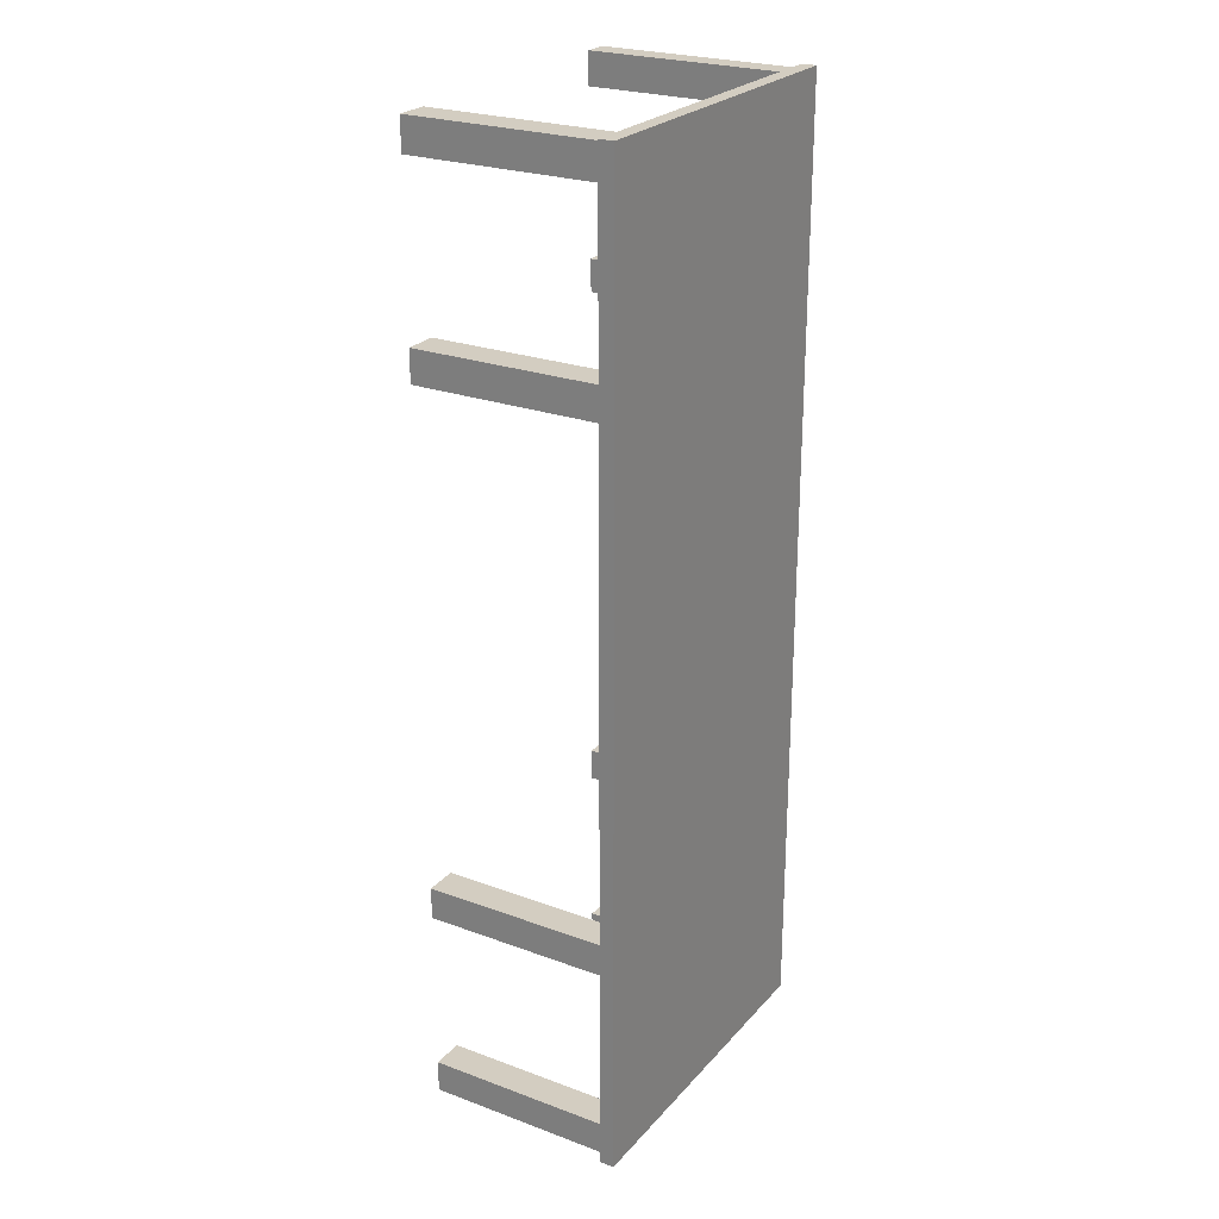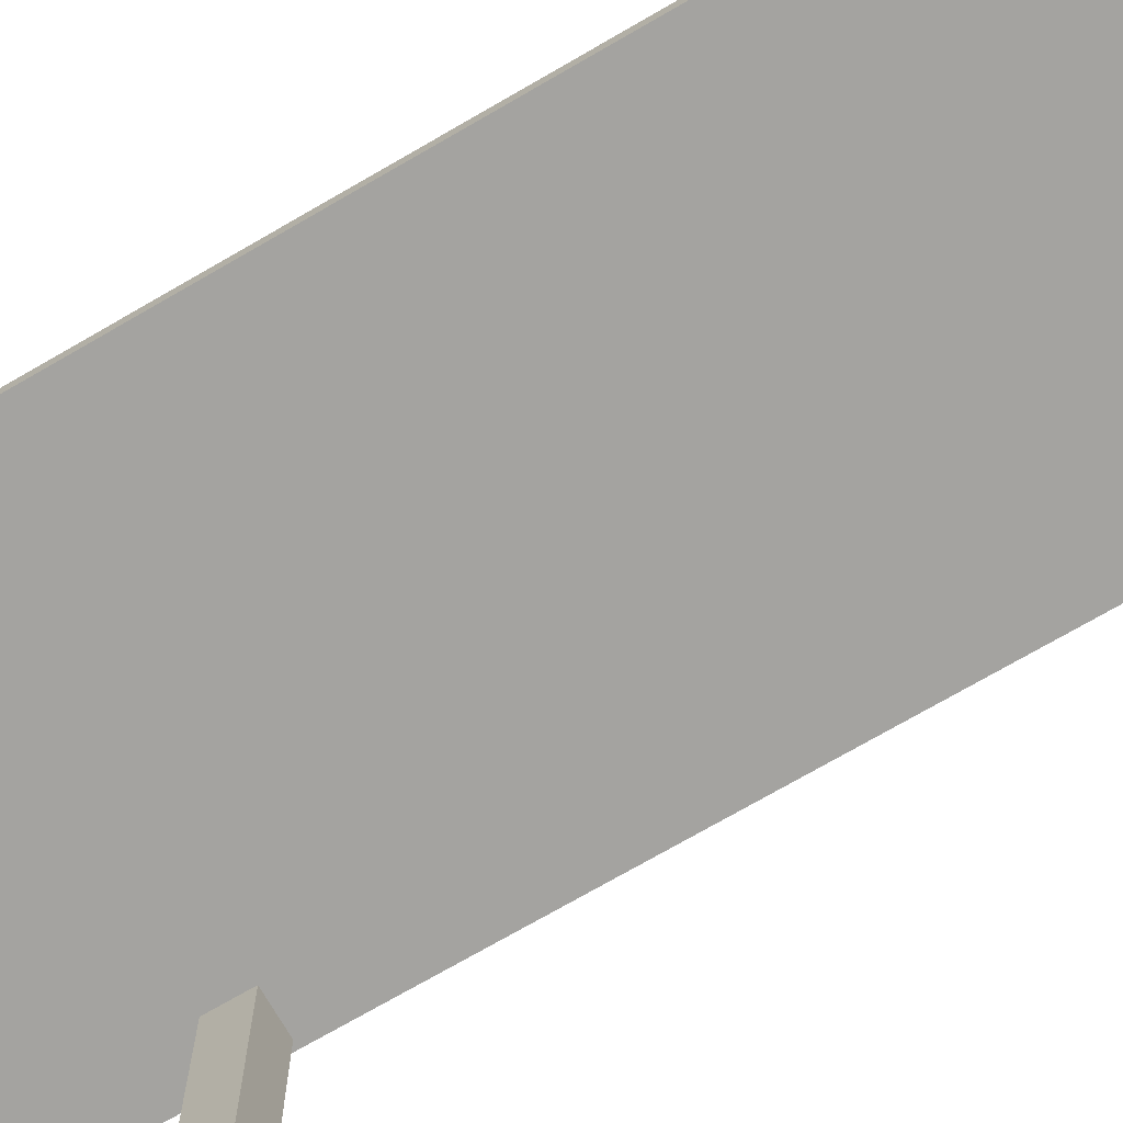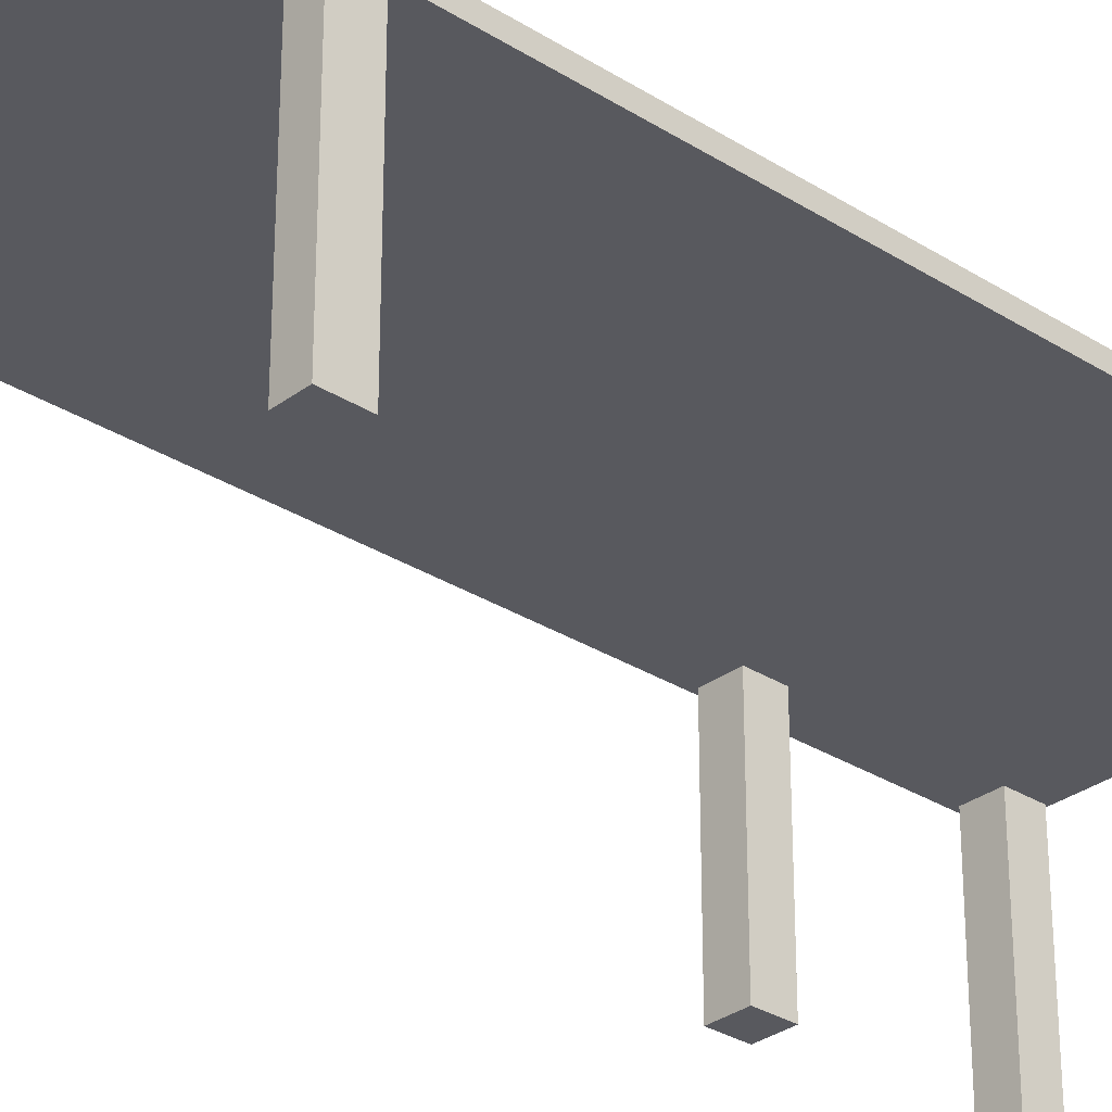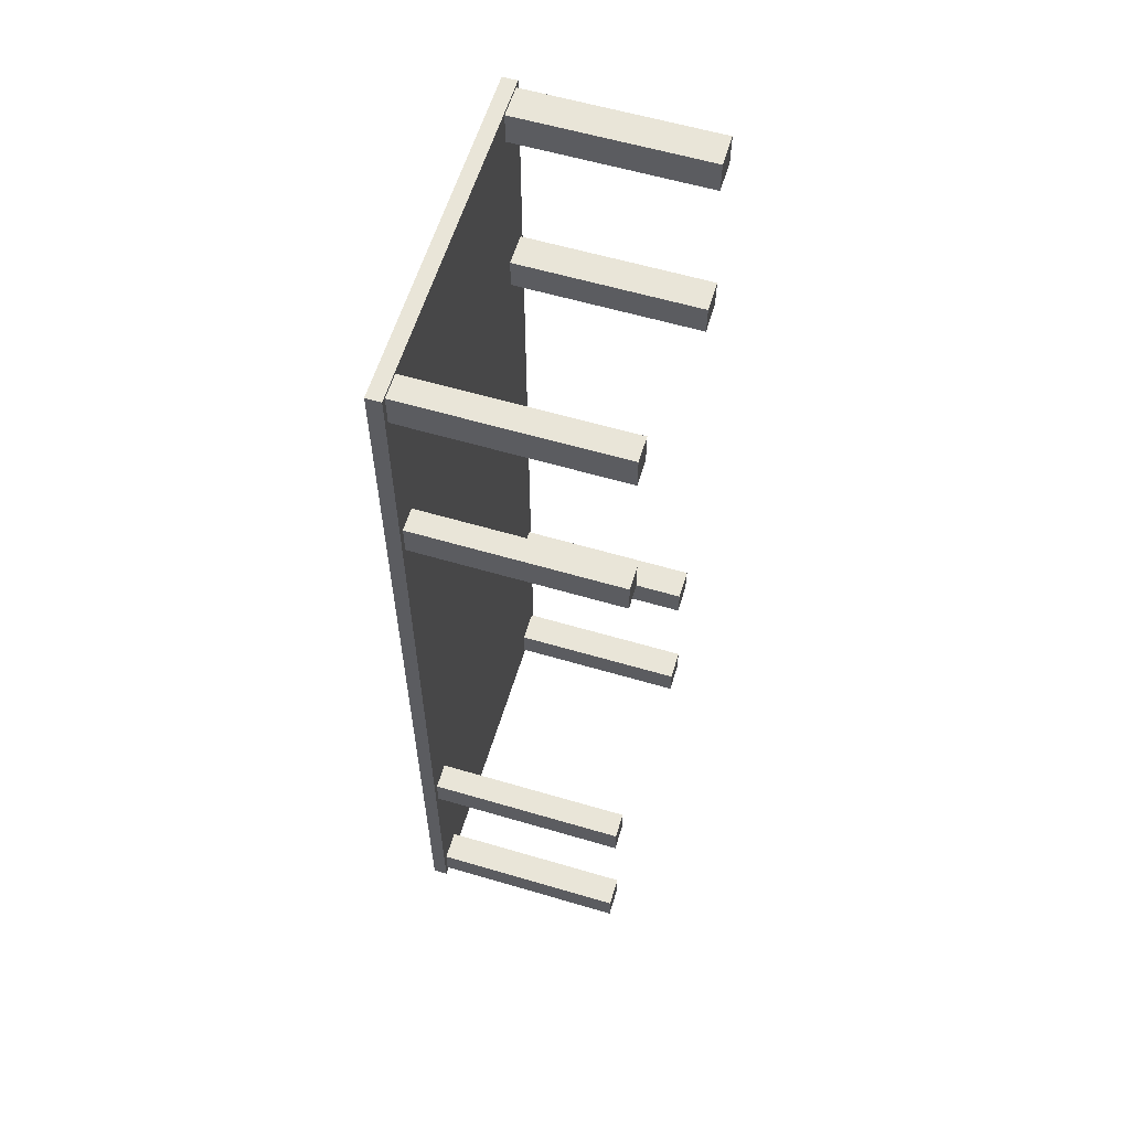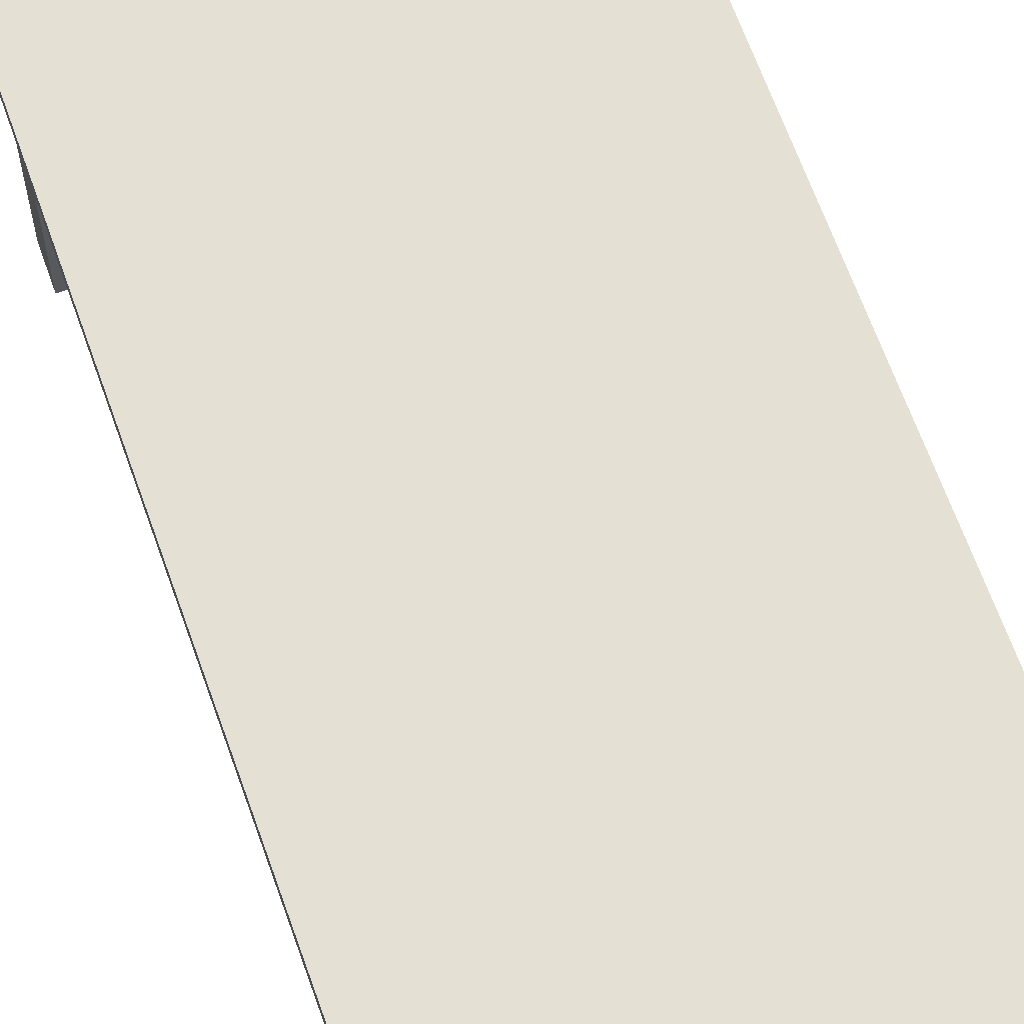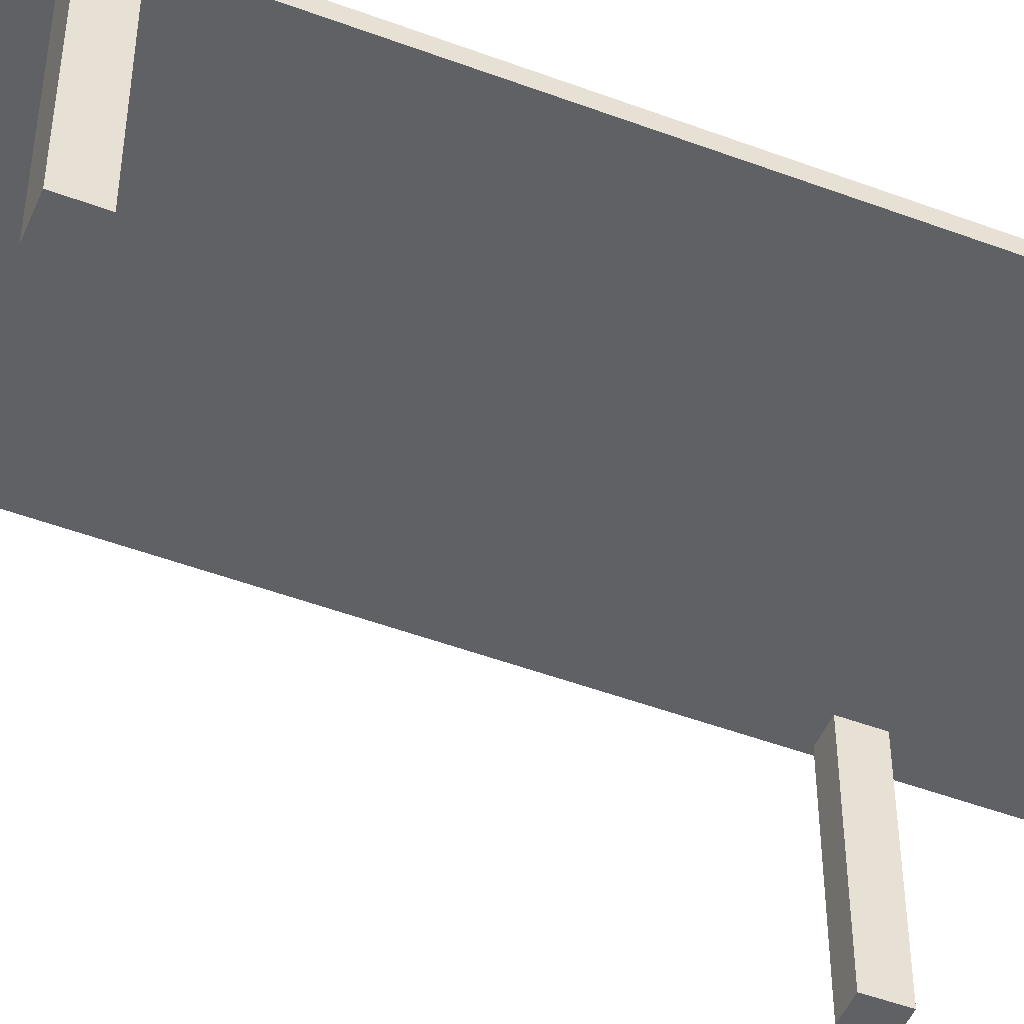
<metadata>
{"format":"obj","ext":"obj","renderer":"f3d","projection":"perspective","resolution":1024,"background":"white","views":[{"elev":24.8,"azim":121.0,"up":"+Z"},{"elev":-72.9,"azim":-59.9,"up":"+Y"},{"elev":-30.3,"azim":-132.6,"up":"+Y"},{"elev":59.7,"azim":-73.2,"up":"+Z"},{"elev":65.3,"azim":-19.5,"up":"+Y"},{"elev":-49.2,"azim":67.5,"up":"+Y"}]}
</metadata>
<code>
o Cube.009_Cube.002
v -3.347 4.083 12.02
v -3.347 4.338 12.02
v -3.347 4.083 -4.905
v -3.347 4.338 -4.905
v 2.715 4.083 12.02
v 2.715 4.338 12.02
v 2.715 4.083 -4.905
v 2.715 4.338 -4.905
v -3.347 4.083 3.557
v -3.347 4.338 3.557
v 2.715 4.083 3.557
v 2.715 4.338 3.557
v -3.347 4.338 -0.6738
v 2.715 4.083 -0.6738
v -3.347 4.083 -0.6738
v 2.715 4.338 -0.6738
v -3.347 4.083 7.788
v 2.715 4.338 7.788
v -3.347 4.338 7.788
v 2.715 4.083 7.788
v -3.347 4.338 5.673
v 2.715 4.083 5.673
v -3.347 4.083 5.673
v 2.715 4.338 5.673
v -3.347 4.083 1.442
v 2.715 4.338 1.442
v -3.347 4.338 1.442
v 2.715 4.083 1.442
v -3.347 4.338 -2.789
v 2.715 4.083 -2.789
v -3.347 4.083 -2.789
v 2.715 4.338 -2.789
v -3.347 4.083 9.904
v 2.715 4.338 9.904
v -3.347 4.338 9.904
v 2.715 4.083 9.904
v -0.316 4.083 -4.905
v -0.316 4.338 -4.905
v -0.316 4.083 12.02
v -0.316 4.338 12.02
v -0.316 4.338 3.557
v -0.316 4.083 3.557
v -0.316 4.083 -0.6738
v -0.316 4.338 -0.6738
v -0.316 4.338 7.788
v -0.316 4.083 7.788
v -0.316 4.083 5.673
v -0.316 4.338 5.673
v -0.316 4.083 1.442
v -0.316 4.338 1.442
v -0.316 4.338 -2.789
v -0.316 4.083 -2.789
v -0.316 4.338 9.904
v -0.316 4.083 9.904
f 31 29 4 3
f 37 38 8 7
f 36 34 6 5
f 39 40 2 1
f 54 36 5 39
f 53 35 2 40
f 50 27 10 41
f 49 28 11 42
f 28 26 12 11
f 23 21 10 9
f 30 32 16 14
f 52 30 14 43
f 51 29 13 44
f 25 27 13 15
f 33 35 19 17
f 48 21 19 45
f 47 22 20 46
f 22 24 18 20
f 11 12 24 22
f 42 11 22 47
f 17 19 21 23
f 9 10 27 25
f 14 16 26 28
f 43 14 28 49
f 37 7 30 52
f 7 8 32 30
f 15 13 29 31
f 1 2 35 33
f 46 20 36 54
f 20 18 34 36
f 17 46 54 33
f 18 45 53 34
f 3 37 52 31
f 8 38 51 32
f 16 44 50 26
f 15 43 49 25
f 12 41 48 24
f 9 42 47 23
f 23 47 46 17
f 31 52 43 15
f 25 49 42 9
f 33 54 39 1
f 5 6 40 39
f 3 4 38 37
f 41 10 21 48
f 44 13 27 50
f 38 4 29 51
f 45 19 35 53
f 24 48 45 18
f 32 51 44 16
f 26 50 41 12
f 34 53 40 6
o Cube.010_Cube.007
v 2.046 0.7757 -4.222
v 2.046 1.346 -4.222
v 2.046 0.7757 -4.793
v 2.046 1.346 -4.793
v 2.616 0.7757 -4.222
v 2.616 1.346 -4.222
v 2.616 0.7757 -4.793
v 2.616 1.346 -4.793
v 2.046 0.7757 -4.793
v 2.046 0.7757 -4.222
v 2.046 4.272 -4.222
v 2.046 4.272 -4.793
v 2.616 0.7757 -4.793
v 2.616 4.272 -4.793
v 2.616 0.7757 -4.222
v 2.616 4.272 -4.222
f 55 57 58 56
f 57 61 62 58
f 61 59 60 62
f 59 55 56 60
f 57 55 59 61
f 62 60 56 58
f 64 65 66 63
f 63 66 68 67
f 67 68 70 69
f 69 70 65 64
f 63 67 69 64
f 68 66 65 70
o Cube.011_Cube.010
v 2.046 0.7757 11.97
v 2.046 1.346 11.97
v 2.046 0.7757 11.4
v 2.046 1.346 11.4
v 2.616 0.7757 11.97
v 2.616 1.346 11.97
v 2.616 0.7757 11.4
v 2.616 1.346 11.4
v 2.046 0.7757 11.4
v 2.046 0.7757 11.97
v 2.046 4.272 11.97
v 2.046 4.272 11.4
v 2.616 0.7757 11.4
v 2.616 4.272 11.4
v 2.616 0.7757 11.97
v 2.616 4.272 11.97
f 71 73 74 72
f 73 77 78 74
f 77 75 76 78
f 75 71 72 76
f 73 71 75 77
f 78 76 72 74
f 80 81 82 79
f 79 82 84 83
f 83 84 86 85
f 85 86 81 80
f 79 83 85 80
f 84 82 81 86
o Cube.012
v 2.046 0.7757 8.552
v 2.046 1.346 8.552
v 2.046 0.7757 7.982
v 2.046 1.346 7.982
v 2.616 0.7757 8.552
v 2.616 1.346 8.552
v 2.616 0.7757 7.982
v 2.616 1.346 7.982
v 2.046 0.7757 7.982
v 2.046 0.7757 8.552
v 2.046 4.272 8.552
v 2.046 4.272 7.982
v 2.616 0.7757 7.982
v 2.616 4.272 7.982
v 2.616 0.7757 8.552
v 2.616 4.272 8.552
f 87 89 90 88
f 89 93 94 90
f 93 91 92 94
f 91 87 88 92
f 89 87 91 93
f 94 92 88 90
f 96 97 98 95
f 95 98 100 99
f 99 100 102 101
f 101 102 97 96
f 95 99 101 96
f 100 98 97 102
o Cube.013_Cube.014
v 2.046 0.7757 -0.7366
v 2.046 1.346 -0.7366
v 2.046 0.7757 -1.307
v 2.046 1.346 -1.307
v 2.616 0.7757 -0.7366
v 2.616 1.346 -0.7366
v 2.616 0.7757 -1.307
v 2.616 1.346 -1.307
v 2.046 0.7757 -1.307
v 2.046 0.7757 -0.7366
v 2.046 4.272 -0.7366
v 2.046 4.272 -1.307
v 2.616 0.7757 -1.307
v 2.616 4.272 -1.307
v 2.616 0.7757 -0.7366
v 2.616 4.272 -0.7366
f 103 105 106 104
f 105 109 110 106
f 109 107 108 110
f 107 103 104 108
f 105 103 107 109
f 110 108 104 106
f 112 113 114 111
f 111 114 116 115
f 115 116 118 117
f 117 118 113 112
f 111 115 117 112
f 116 114 113 118
o Cube.014_Cube.015
v -3.182 0.7757 -4.222
v -3.182 1.346 -4.222
v -3.182 0.7757 -4.793
v -3.182 1.346 -4.793
v -2.727 0.7757 -4.222
v -2.727 1.346 -4.222
v -2.727 0.7757 -4.793
v -2.727 1.346 -4.793
v -3.245 0.6093 -4.793
v -3.245 0.6093 -4.222
v -3.245 4.272 -4.222
v -3.245 4.272 -4.793
v -2.727 0.6093 -4.793
v -2.727 4.272 -4.793
v -2.727 0.6093 -4.222
v -2.727 4.272 -4.222
f 119 121 122 120
f 121 125 126 122
f 125 123 124 126
f 123 119 120 124
f 121 119 123 125
f 126 124 120 122
f 128 129 130 127
f 127 130 132 131
f 131 132 134 133
f 133 134 129 128
f 127 131 133 128
f 132 130 129 134
o Cube.015_Cube.016
v -3.163 0.7757 -0.7366
v -3.163 1.346 -0.7366
v -3.163 0.7757 -1.307
v -3.163 1.346 -1.307
v -2.79 0.7757 -0.7366
v -2.79 1.346 -0.7366
v -2.79 0.7757 -1.307
v -2.79 1.346 -1.307
v -3.242 0.5686 -1.307
v -3.242 0.5686 -0.7366
v -3.242 4.272 -0.7366
v -3.242 4.272 -1.307
v -2.79 0.5686 -1.307
v -2.79 4.272 -1.307
v -2.79 0.5686 -0.7366
v -2.79 4.272 -0.7366
f 135 137 138 136
f 137 141 142 138
f 141 139 140 142
f 139 135 136 140
f 137 135 139 141
f 142 140 136 138
f 144 145 146 143
f 143 146 148 147
f 147 148 150 149
f 149 150 145 144
f 143 147 149 144
f 148 146 145 150
o Cube.016_Cube.017
v -3.169 0.7757 8.552
v -3.169 1.346 8.552
v -3.169 0.7757 7.982
v -3.169 1.346 7.982
v -2.834 0.7757 8.552
v -2.834 1.346 8.552
v -2.834 0.7757 7.982
v -2.834 1.346 7.982
v -3.237 0.5689 7.982
v -3.237 0.5689 8.552
v -3.237 4.272 8.552
v -3.237 4.272 7.982
v -2.834 0.5689 7.982
v -2.834 4.272 7.982
v -2.834 0.5689 8.552
v -2.834 4.272 8.552
f 151 153 154 152
f 153 157 158 154
f 157 155 156 158
f 155 151 152 156
f 153 151 155 157
f 158 156 152 154
f 160 161 162 159
f 159 162 164 163
f 163 164 166 165
f 165 166 161 160
f 159 163 165 160
f 164 162 161 166
o Cube.017_Cube.018
v -3.216 0.7757 11.97
v -3.216 1.346 11.97
v -3.216 0.7757 11.4
v -3.216 1.346 11.4
v -2.818 0.7757 11.97
v -2.818 1.346 11.97
v -2.818 0.7757 11.4
v -2.818 1.346 11.4
v -3.247 0.5477 11.4
v -3.247 0.5477 11.97
v -3.247 4.272 11.97
v -3.247 4.272 11.4
v -2.818 0.5477 11.4
v -2.818 4.272 11.4
v -2.818 0.5477 11.97
v -2.818 4.272 11.97
f 167 169 170 168
f 169 173 174 170
f 173 171 172 174
f 171 167 168 172
f 169 167 171 173
f 174 172 168 170
f 176 177 178 175
f 175 178 180 179
f 179 180 182 181
f 181 182 177 176
f 175 179 181 176
f 180 178 177 182

</code>
